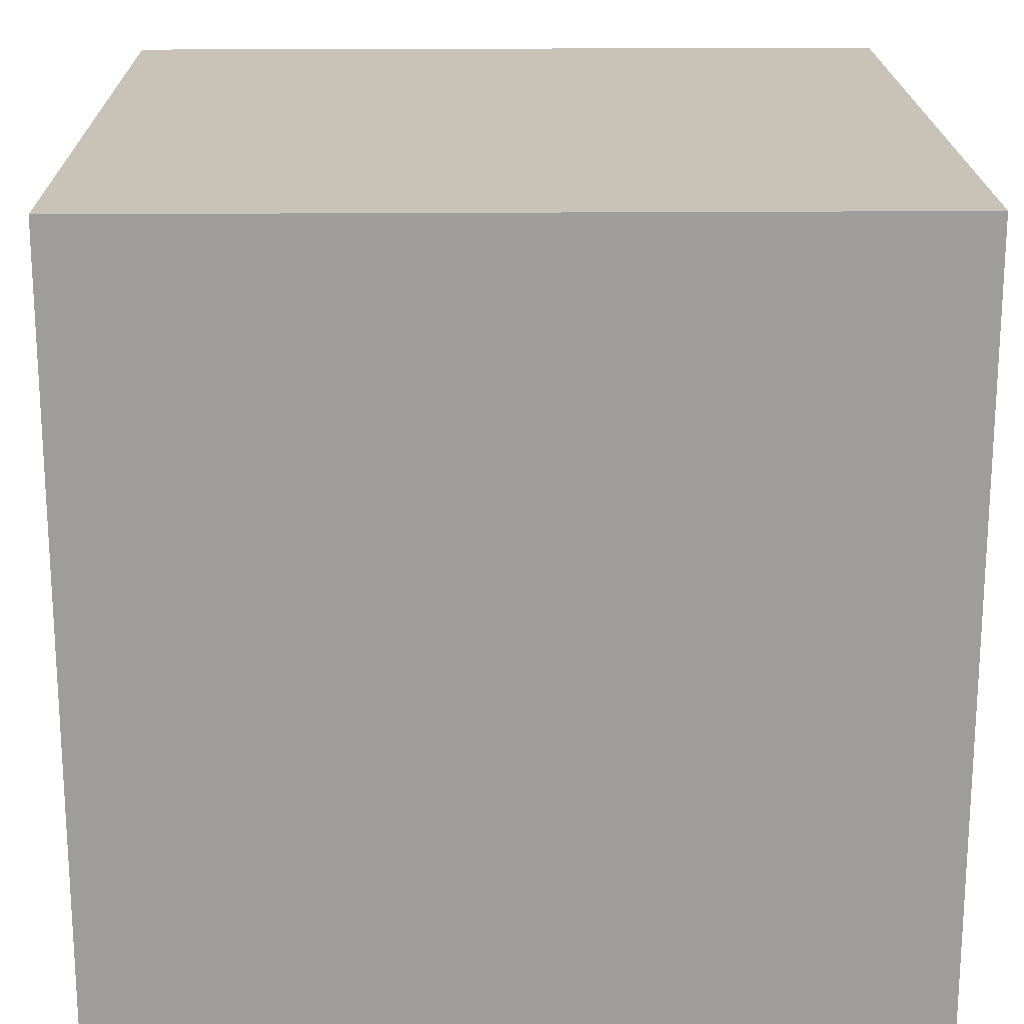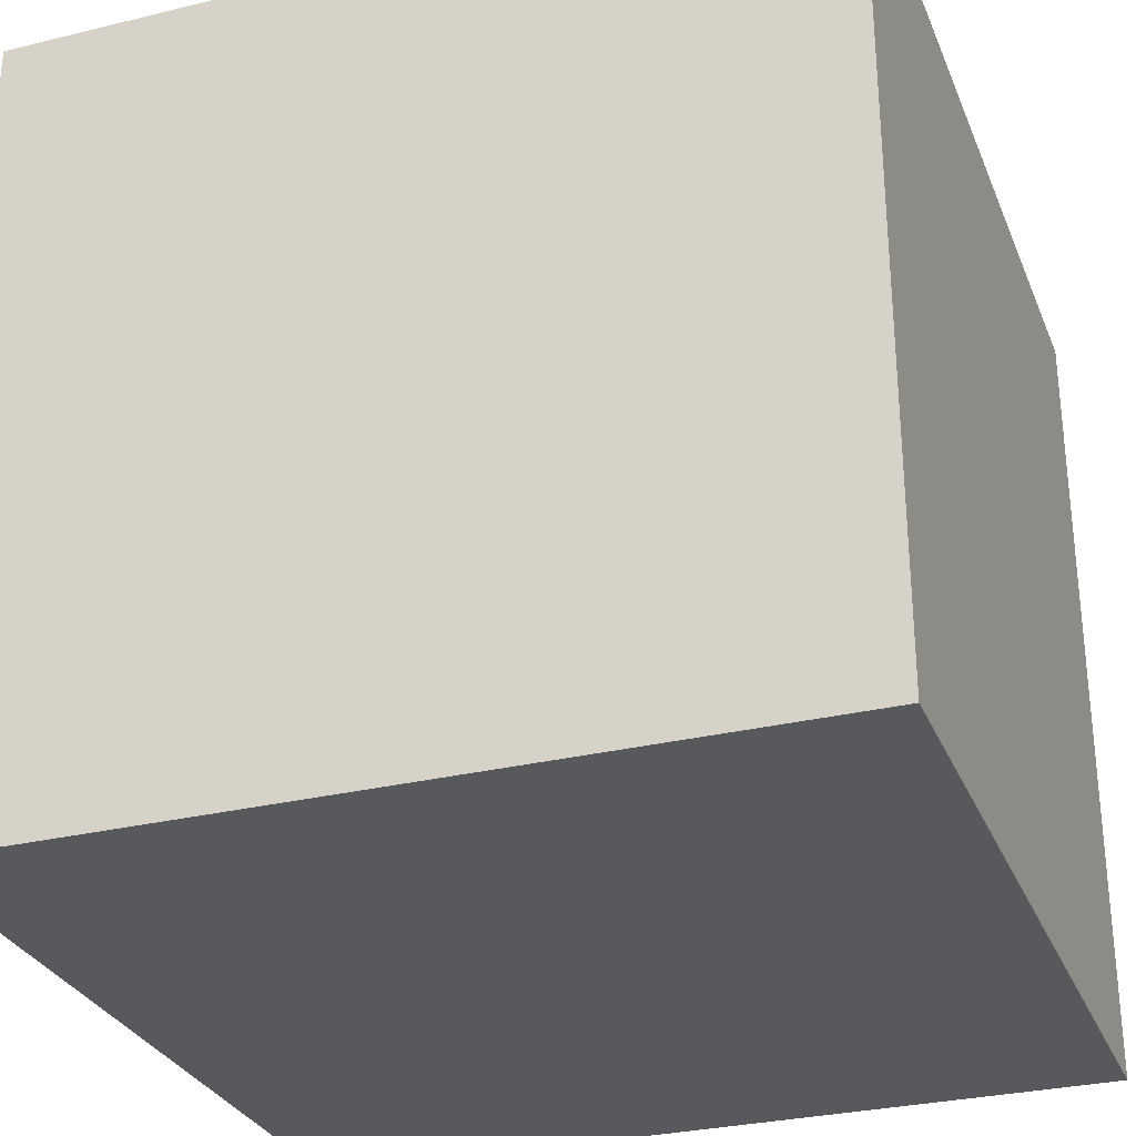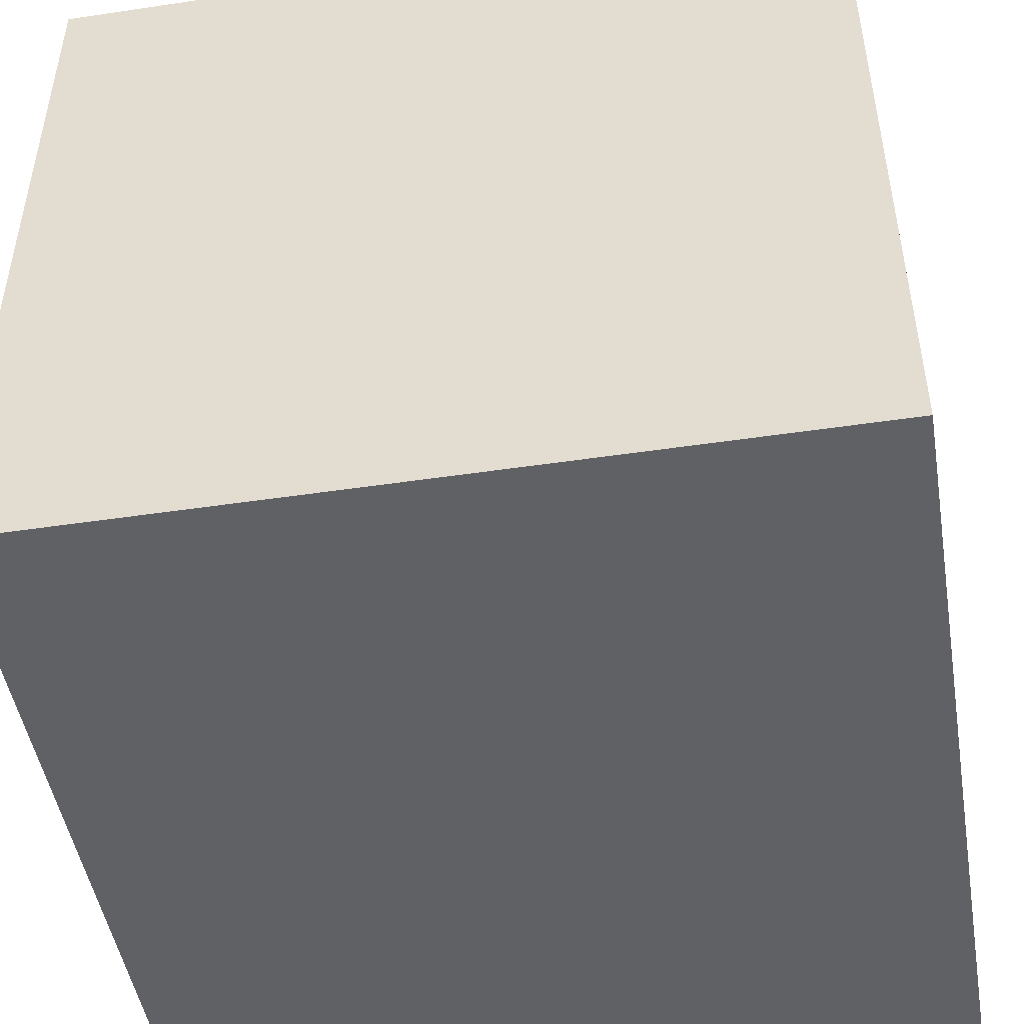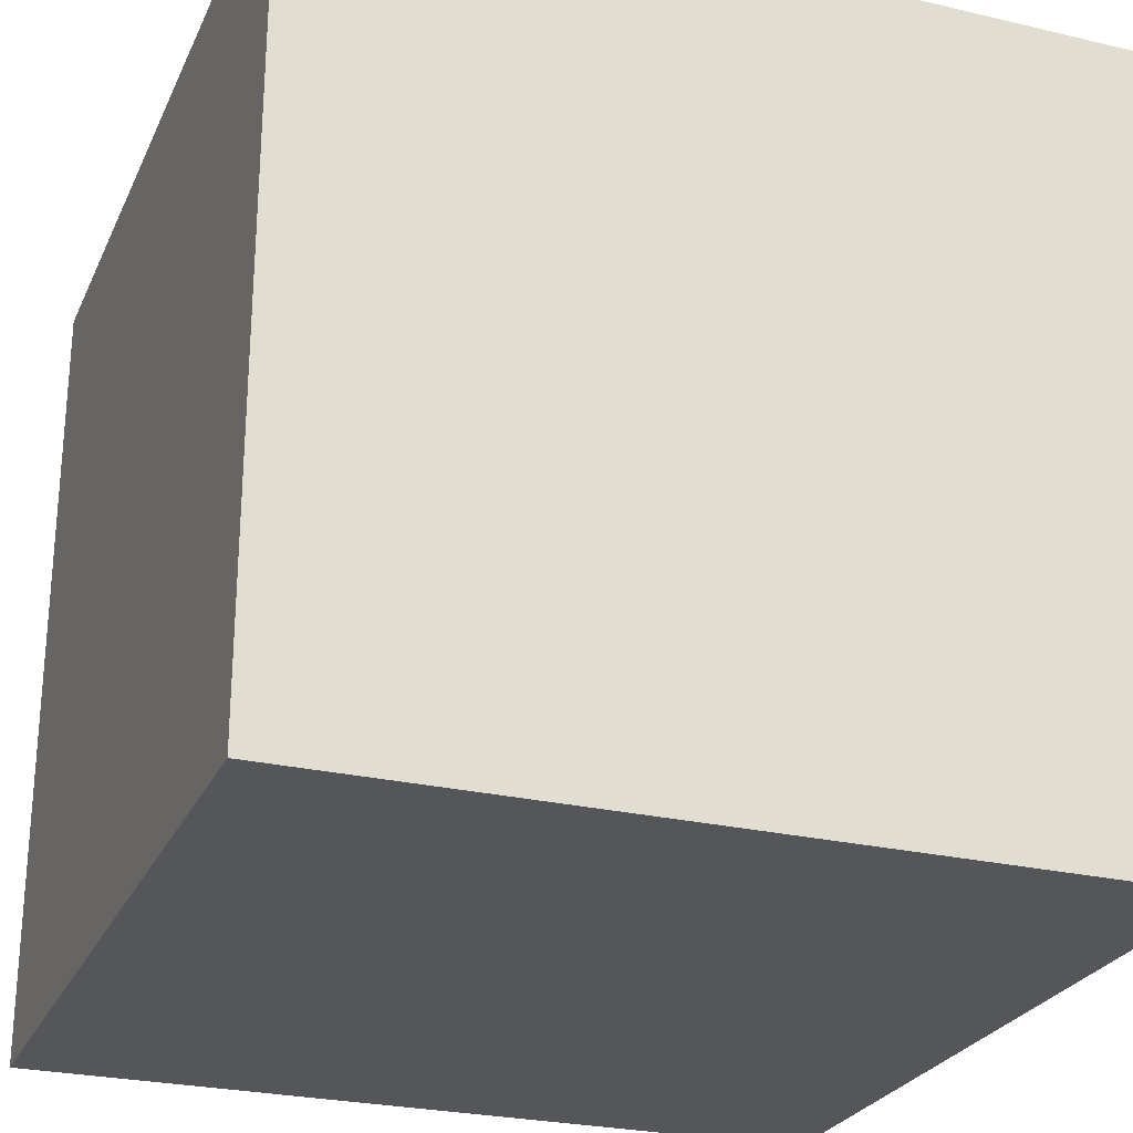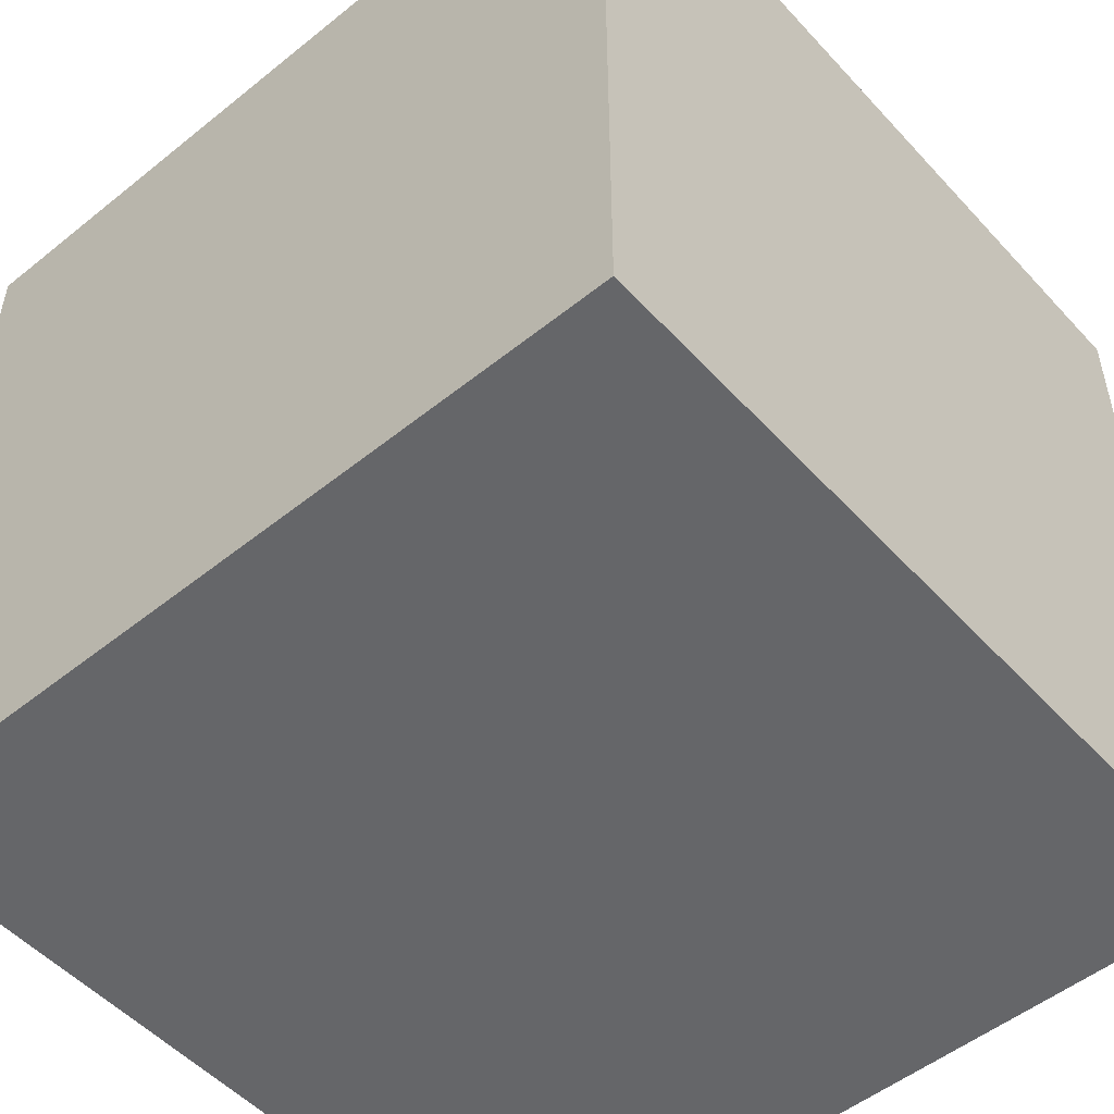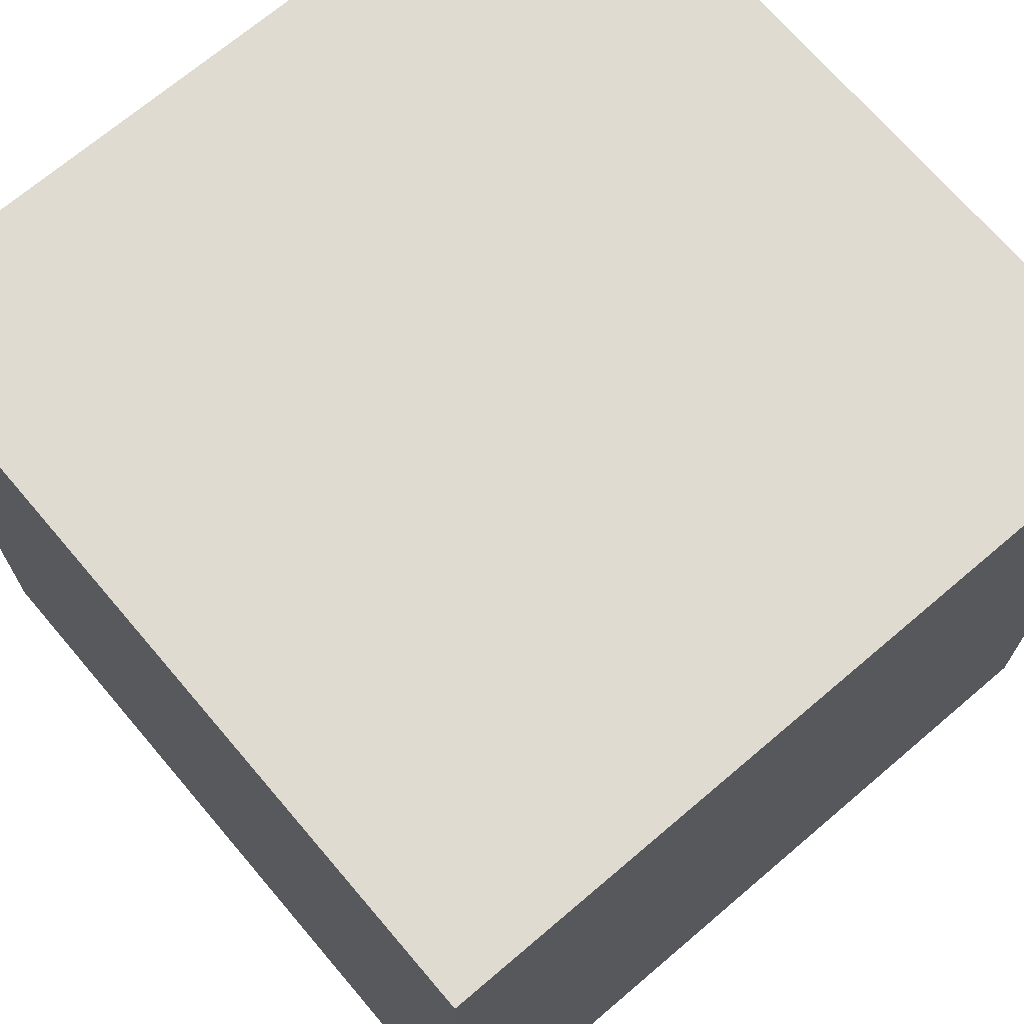
<metadata>
{"format":"obj","ext":"obj","renderer":"f3d","projection":"perspective","resolution":1024,"background":"white","views":[{"elev":19.4,"azim":179.1,"up":"+Z"},{"elev":-29.8,"azim":109.6,"up":"+Z"},{"elev":-48.1,"azim":99.5,"up":"+Y"},{"elev":-26.1,"azim":-110.4,"up":"+Y"},{"elev":-51.8,"azim":-49.0,"up":"+Z"},{"elev":70.2,"azim":49.6,"up":"+Z"}]}
</metadata>
<code>
o wallA_Mesh_wallA
v 0.5 0 0.5
v -0.5 0 0.5
v 0.5 1 0.5
v -0.5 1 0.5
v -0.5 0 -0.5
v 0.5 0 -0.5
v -0.5 1 -0.5
v 0.5 1 -0.5
v 0.5 0 0.5
v 0.5 1 0.5
v 0.5 0 -0.5
v 0.5 1 -0.5
v -0.5 1 0.5
v -0.5 0 0.5
v -0.5 1 -0.5
v -0.5 0 -0.5
v -0.5 1 0.5
v -0.5 1 -0.5
v 0.5 1 0.5
v 0.5 1 -0.5
v -0.5 0 -0.5
v -0.5 0 0.5
v 0.5 0 -0.5
v 0.5 0 0.5
f 3 2 1
f 2 3 4
f 7 6 5
f 6 7 8
f 11 10 9
f 10 11 12
f 15 14 13
f 14 15 16
f 19 18 17
f 18 19 20
f 23 22 21
f 22 23 24

</code>
